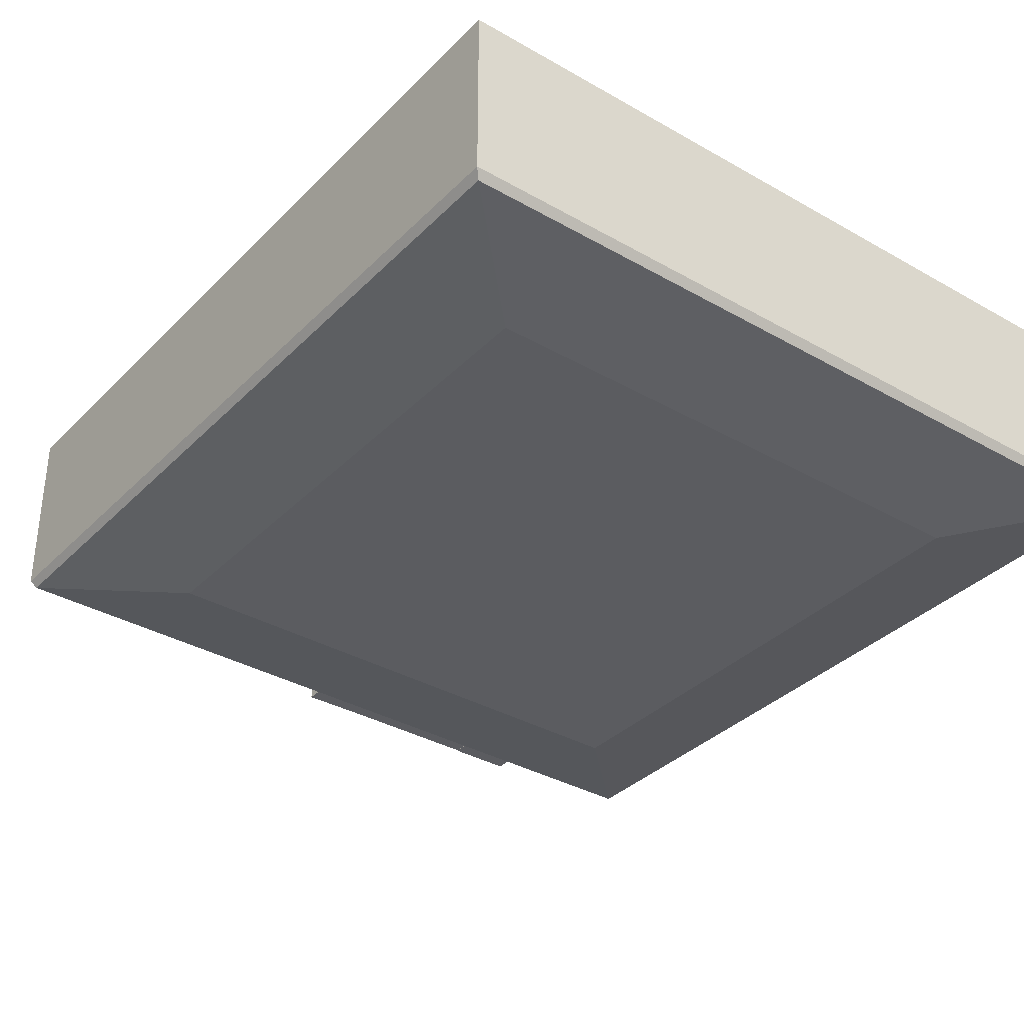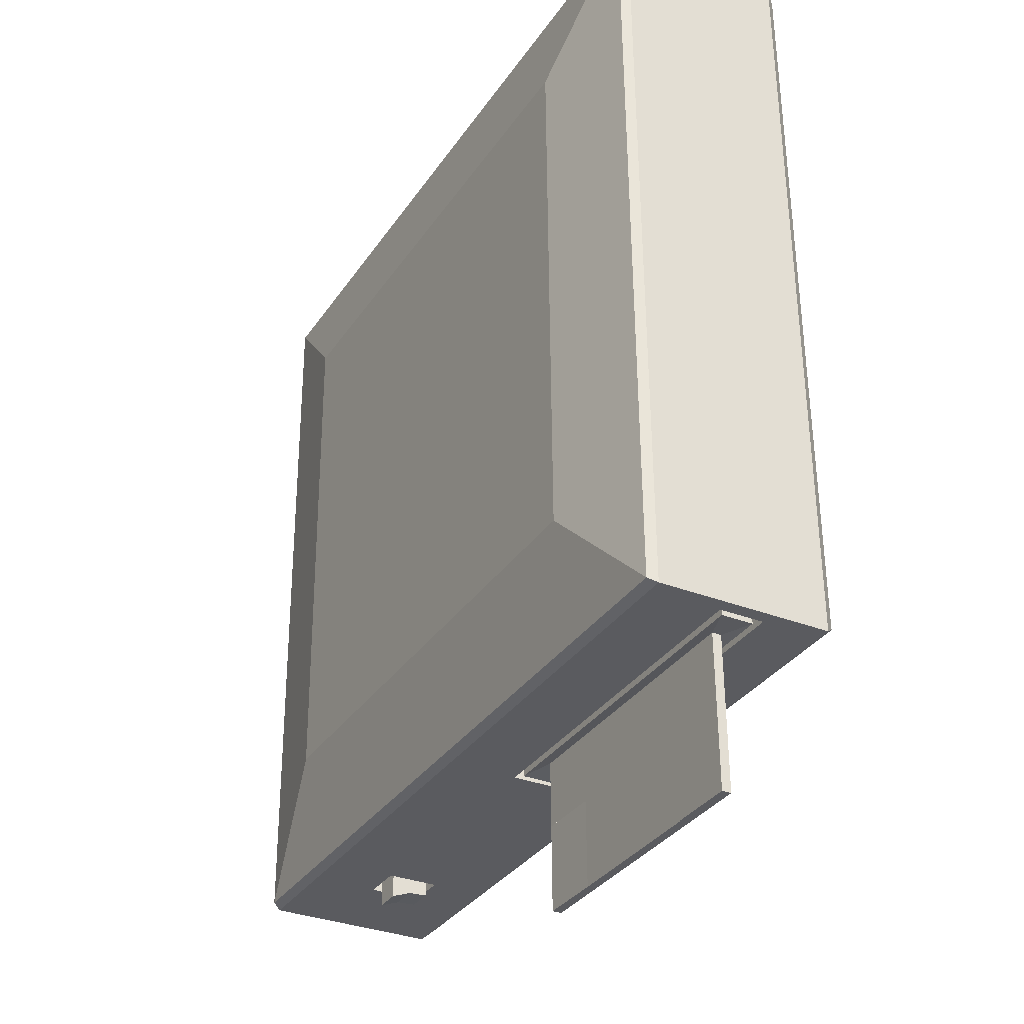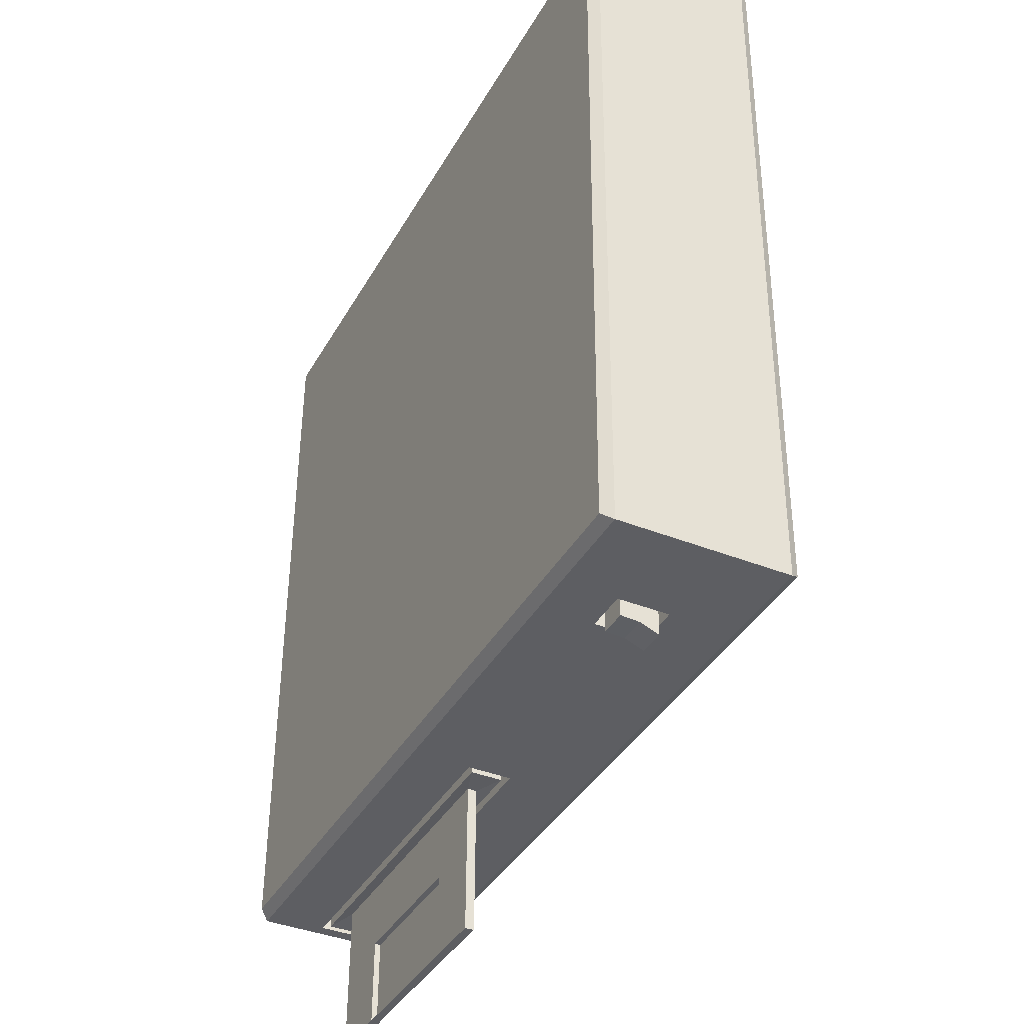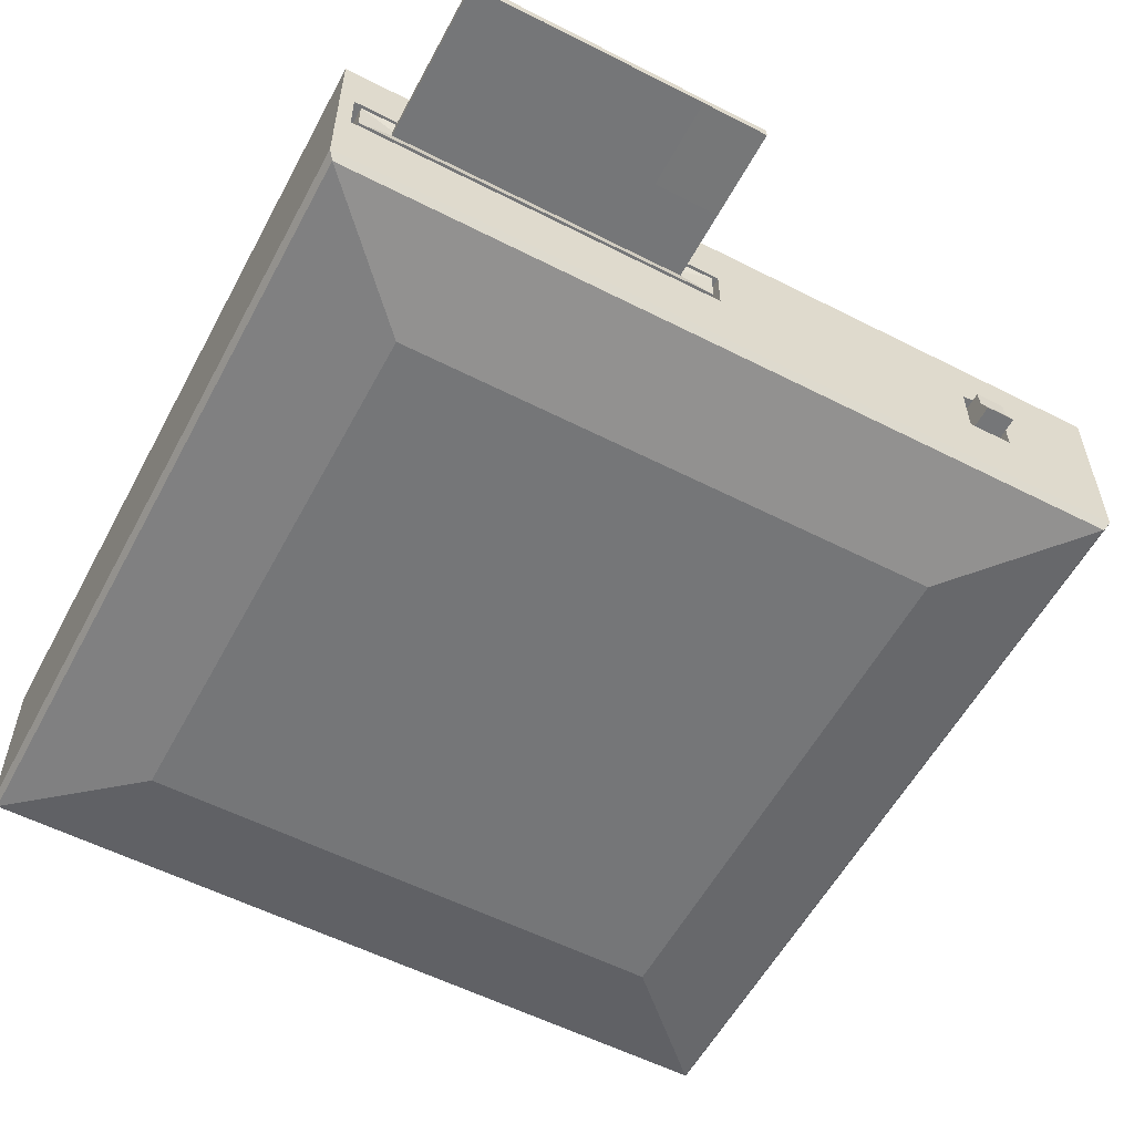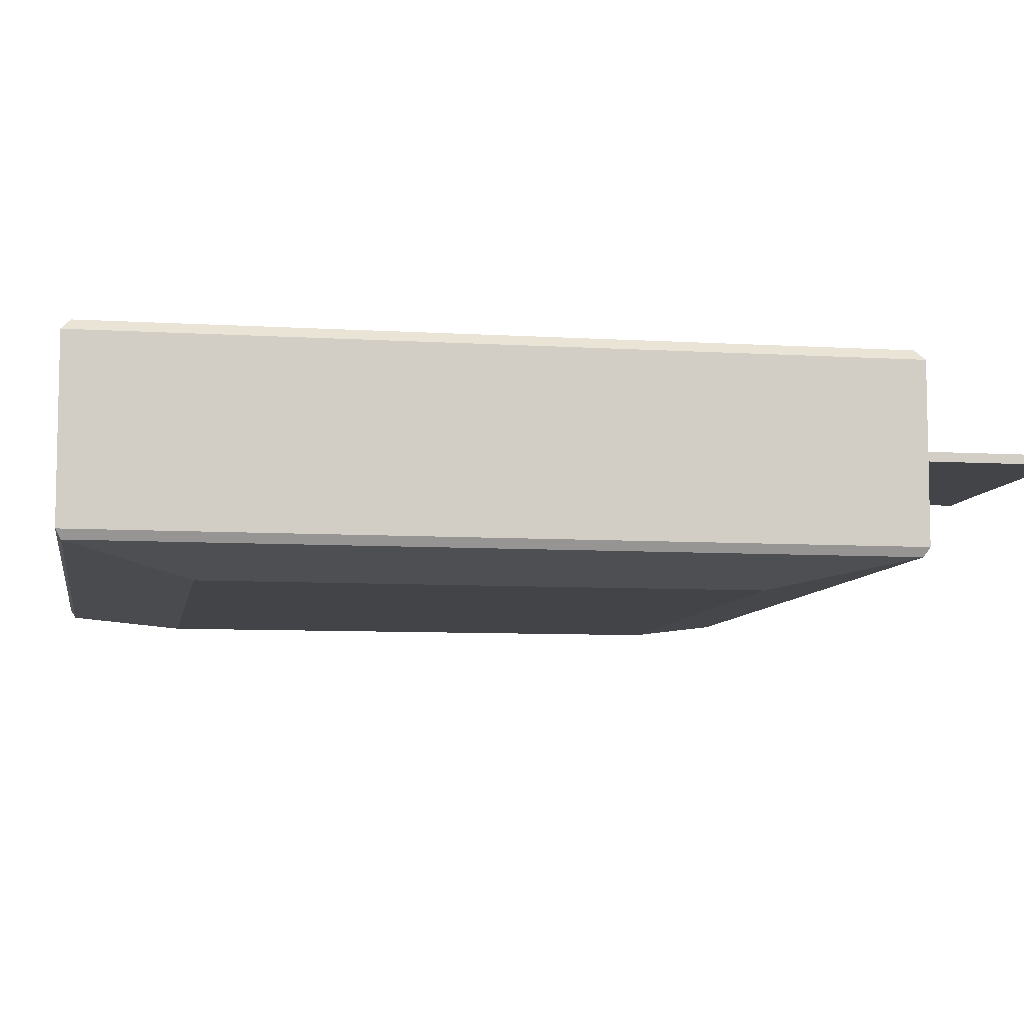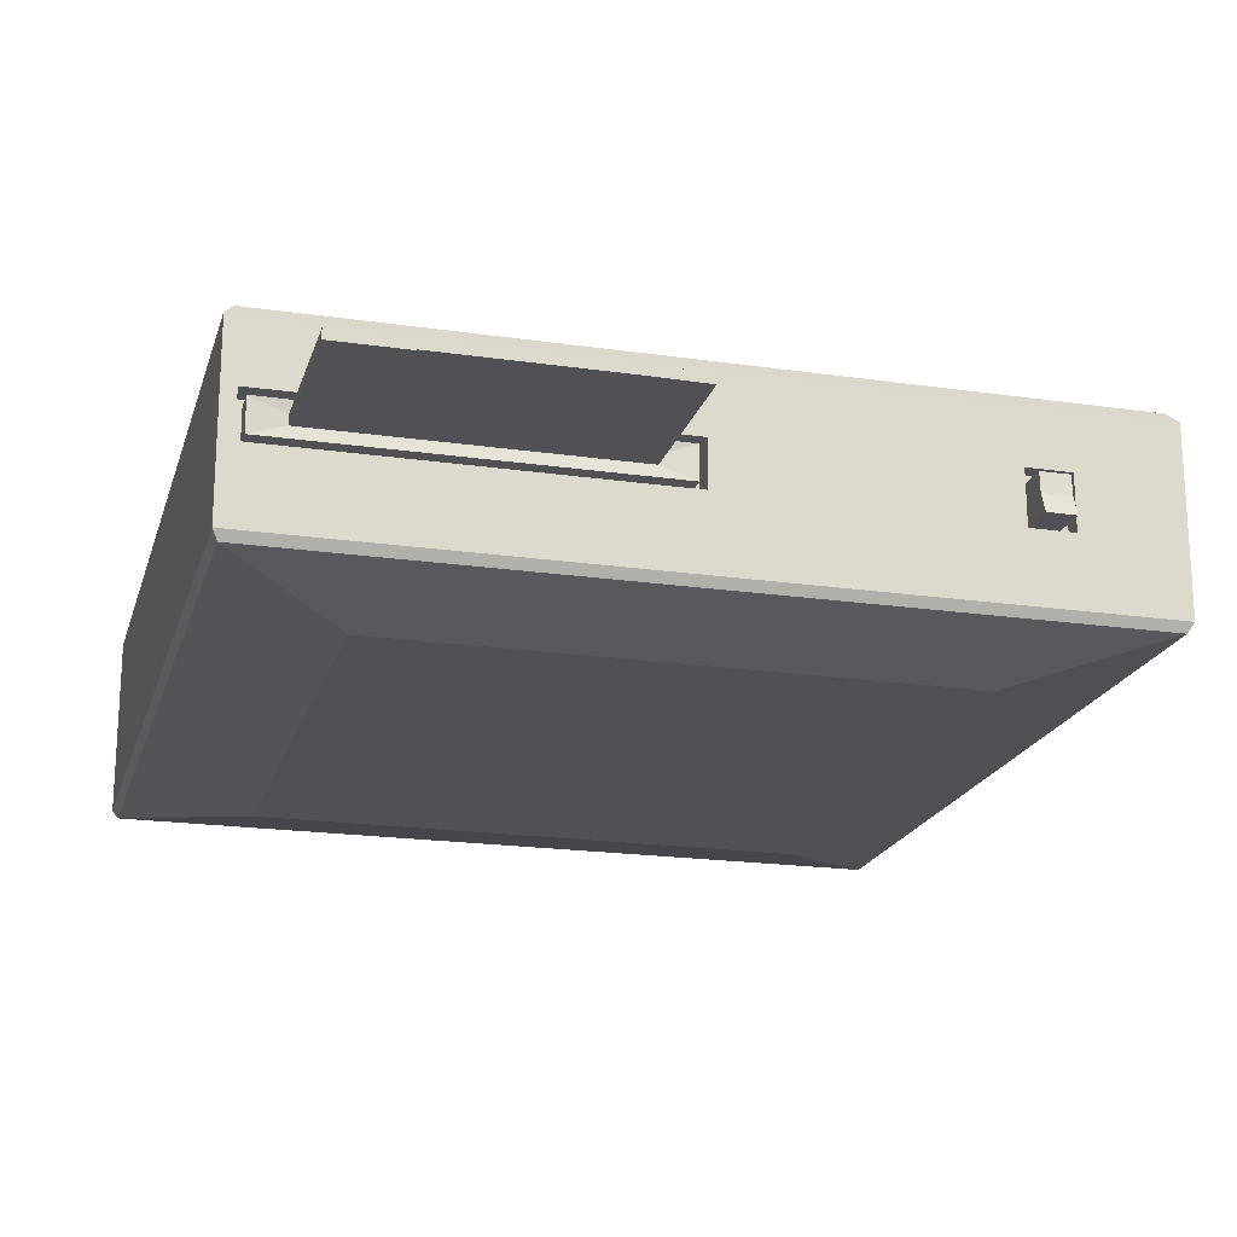
<metadata>
{"format":"obj","ext":"obj","renderer":"f3d","projection":"perspective","resolution":1024,"background":"white","views":[{"elev":-35.0,"azim":-38.1,"up":"+Y"},{"elev":-32.4,"azim":61.2,"up":"+Z"},{"elev":-39.1,"azim":-116.5,"up":"+Z"},{"elev":-56.8,"azim":151.3,"up":"+Y"},{"elev":-7.7,"azim":79.4,"up":"+Y"},{"elev":-19.8,"azim":164.2,"up":"+Y"}]}
</metadata>
<code>
o Plane.044_Plane.019
v 1.249 -0.7039 2.922
v 1.78 -0.7039 2.928
v 1.255 -0.7039 2.39
v 1.787 -0.7039 2.397
v 1.144 -0.4927 2.276
v 1.135 -0.4927 3.033
v 1.891 -0.4927 3.042
v 1.901 -0.4927 2.286
v 1.909 -0.5029 2.278
v 1.899 -0.5029 3.05
v 1.126 -0.5029 3.041
v 1.136 -0.5029 2.268
v 1.894 -0.6832 3.045
v 1.141 -0.6832 2.273
v 1.904 -0.6832 2.283
v 1.132 -0.6832 3.036
v 1.909 -0.6745 2.278
v 1.126 -0.6745 3.041
v 1.899 -0.6745 3.05
v 1.136 -0.6745 2.268
v 1.514 -0.7039 2.925
v 1.521 -0.7039 2.393
v 1.513 -0.4927 3.037
v 1.522 -0.4927 2.281
v 1.513 -0.5029 3.046
v 1.522 -0.5029 2.273
v 1.522 -0.6832 2.278
v 1.513 -0.6832 3.041
v 1.522 -0.6745 2.273
v 1.513 -0.6745 3.046
v 1.889 -0.5677 2.277
v 1.126 -0.5495 3.041
v 1.899 -0.5495 3.05
v 1.136 -0.5495 2.268
v 1.542 -0.5677 2.273
v 1.513 -0.5495 3.046
v 1.899 -0.6172 3.05
v 1.136 -0.6172 2.268
v 1.889 -0.599 2.277
v 1.126 -0.6172 3.041
v 1.542 -0.599 2.273
v 1.513 -0.6172 3.046
v 1.909 -0.6172 2.278
v 1.909 -0.5495 2.278
v 1.522 -0.6172 2.273
v 1.522 -0.5495 2.273
v 1.896 -0.6052 2.277
v 1.896 -0.5615 2.277
v 1.536 -0.6052 2.273
v 1.536 -0.5615 2.273
v 1.857 -0.5879 2.279
v 1.857 -0.5788 2.279
v 1.574 -0.5879 2.275
v 1.574 -0.5788 2.275
v 1.895 -0.6052 2.301
v 1.895 -0.5615 2.301
v 1.535 -0.6052 2.296
v 1.535 -0.5615 2.296
v 1.889 -0.599 2.301
v 1.889 -0.5677 2.301
v 1.542 -0.599 2.297
v 1.542 -0.5677 2.297
v 1.718 -0.7039 2.928
v 1.802 -0.4927 3.041
v 1.818 -0.5029 2.276
v 1.814 -0.6832 2.281
v 1.818 -0.6745 2.276
v 1.724 -0.7039 2.396
v 1.812 -0.4927 2.285
v 1.809 -0.5029 3.049
v 1.805 -0.6832 3.044
v 1.809 -0.6745 3.049
v 1.818 -0.5495 2.276
v 1.809 -0.5495 3.049
v 1.809 -0.6172 3.049
v 1.818 -0.6172 2.276
v 1.811 -0.5615 2.276
v 1.811 -0.6052 2.276
v 1.808 -0.5677 2.276
v 1.808 -0.599 2.276
v 1.791 -0.5788 2.278
v 1.791 -0.5879 2.278
v 1.811 -0.5615 2.3
v 1.811 -0.6052 2.3
v 1.807 -0.5677 2.3
v 1.807 -0.599 2.3
v 1.579 -0.7039 2.394
v 1.606 -0.4927 2.282
v 1.598 -0.5029 3.047
v 1.597 -0.6832 3.042
v 1.598 -0.6745 3.047
v 1.598 -0.5495 3.047
v 1.598 -0.6172 3.047
v 1.573 -0.7039 2.926
v 1.596 -0.4927 3.038
v 1.608 -0.5029 2.274
v 1.606 -0.6832 2.279
v 1.608 -0.6745 2.274
v 1.608 -0.5495 2.274
v 1.608 -0.6172 2.274
v 1.615 -0.5615 2.274
v 1.615 -0.6052 2.274
v 1.619 -0.5677 2.274
v 1.619 -0.599 2.274
v 1.637 -0.5788 2.276
v 1.637 -0.5879 2.276
v 1.615 -0.5615 2.297
v 1.615 -0.6052 2.297
v 1.618 -0.5677 2.298
v 1.618 -0.599 2.298
v 1.858 -0.5788 2.213
v 1.575 -0.5788 2.21
v 1.858 -0.5879 2.213
v 1.575 -0.5879 2.21
v 1.792 -0.5879 2.212
v 1.792 -0.5788 2.212
v 1.637 -0.5788 2.21
v 1.637 -0.5879 2.21
v 1.792 -0.5872 2.212
v 1.637 -0.5872 2.21
v 1.356 -0.7039 2.391
v 1.288 -0.4927 2.278
v 1.274 -0.5029 3.043
v 1.277 -0.6832 3.038
v 1.274 -0.6745 3.043
v 1.35 -0.7039 2.923
v 1.279 -0.4927 3.034
v 1.283 -0.5029 2.27
v 1.286 -0.6832 2.275
v 1.283 -0.6745 2.27
v 1.274 -0.5495 3.043
v 1.274 -0.5577 2.27
v 1.274 -0.609 2.27
v 1.274 -0.6172 3.043
v 1.315 -0.7039 2.391
v 1.23 -0.4927 2.277
v 1.214 -0.5029 3.042
v 1.218 -0.6832 3.037
v 1.214 -0.6745 3.042
v 1.214 -0.5495 3.042
v 1.214 -0.6172 3.042
v 1.309 -0.7039 2.922
v 1.22 -0.4927 3.034
v 1.223 -0.5029 2.269
v 1.227 -0.6832 2.274
v 1.223 -0.6745 2.269
v 1.232 -0.5577 2.269
v 1.232 -0.609 2.269
v 1.223 -0.5495 2.269
v 1.283 -0.5495 2.27
v 1.223 -0.6172 2.269
v 1.283 -0.6172 2.27
v 1.239 -0.5643 2.285
v 1.267 -0.5643 2.286
v 1.239 -0.6024 2.285
v 1.267 -0.6024 2.286
v 1.232 -0.5577 2.285
v 1.274 -0.5577 2.286
v 1.232 -0.609 2.285
v 1.274 -0.609 2.286
v 1.24 -0.5643 2.259
v 1.267 -0.5643 2.259
v 1.24 -0.6024 2.25
v 1.267 -0.6024 2.25
v 1.909 -0.5834 2.278
v 1.126 -0.5834 3.041
v 1.522 -0.5834 2.273
v 1.513 -0.5834 3.046
v 1.899 -0.5834 3.05
v 1.136 -0.5834 2.268
v 1.896 -0.5834 2.277
v 1.536 -0.5834 2.273
v 1.889 -0.5834 2.277
v 1.542 -0.5834 2.273
v 1.857 -0.5834 2.279
v 1.574 -0.5834 2.275
v 1.895 -0.5834 2.301
v 1.535 -0.5834 2.296
v 1.889 -0.5834 2.301
v 1.542 -0.5834 2.297
v 1.809 -0.5834 3.049
v 1.598 -0.5834 3.047
v 1.575 -0.5834 2.21
v 1.858 -0.5834 2.213
v 1.283 -0.5834 2.27
v 1.274 -0.5834 3.043
v 1.214 -0.5834 3.042
v 1.223 -0.5834 2.269
v 1.274 -0.5834 2.27
v 1.232 -0.5834 2.269
v 1.274 -0.5834 2.286
v 1.232 -0.5834 2.285
v 1.267 -0.5834 2.286
v 1.239 -0.5834 2.285
v 1.267 -0.5834 2.258
v 1.24 -0.5834 2.257
v 1.638 -0.5788 2.125
v 1.576 -0.5788 2.125
v 1.793 -0.5788 2.127
v 1.793 -0.5879 2.127
v 1.859 -0.5879 2.128
v 1.576 -0.5834 2.125
v 1.576 -0.5879 2.125
v 1.859 -0.5834 2.128
v 1.859 -0.5788 2.128
v 1.793 -0.5872 2.127
v 1.638 -0.5872 2.125
v 1.792 -0.5847 2.212
v 1.637 -0.5847 2.21
v 1.793 -0.5847 2.127
v 1.638 -0.5847 2.125
f 63 68 4 2
f 64 7 8 69
f 10 9 8 7
f 12 11 6 5
f 144 12 5 136
f 70 10 7 64
f 74 33 10 70
f 149 34 12 144
f 34 32 11 12
f 33 44 9 10
f 2 4 15 13
f 3 1 16 14
f 135 3 14 145
f 63 2 13 71
f 13 15 17 19
f 14 16 18 20
f 145 14 20 146
f 71 13 19 72
f 124 28 30 125
f 97 27 29 98
f 126 21 28 124
f 87 22 27 97
f 99 46 26 96
f 131 36 25 123
f 123 25 23 127
f 96 26 24 88
f 127 23 24 122
f 126 121 22 21
f 186 168 36 131
f 169 165 44 33
f 170 166 32 34
f 188 170 34 149
f 181 169 33 74
f 72 19 37 75
f 146 20 38 151
f 20 18 40 38
f 19 17 43 37
f 98 29 45 100
f 125 30 42 134
f 171 48 44 165
f 172 49 45 167
f 101 50 46 99
f 78 47 43 76
f 174 41 61 180
f 171 47 55 177
f 80 39 59 86
f 77 48 56 83
f 179 60 56 177
f 180 61 57 178
f 109 62 58 107
f 86 59 55 84
f 102 49 57 108
f 172 50 58 178
f 103 35 62 109
f 173 31 60 179
f 31 79 85 60
f 47 78 84 55
f 110 86 84 108
f 60 85 83 56
f 101 77 83 107
f 104 80 86 110
f 102 78 76 100
f 48 77 73 44
f 17 67 76 43
f 91 72 75 93
f 182 181 74 92
f 9 65 69 8
f 44 73 65 9
f 4 68 66 15
f 15 66 67 17
f 90 71 72 91
f 94 63 71 90
f 92 74 70 89
f 89 70 64 95
f 95 64 69 88
f 94 87 68 63
f 21 22 87 94
f 23 95 88 24
f 25 89 95 23
f 36 92 89 25
f 21 94 90 28
f 28 90 91 30
f 168 182 92 36
f 30 91 93 42
f 49 102 100 45
f 41 104 110 61
f 50 101 107 58
f 61 110 108 57
f 79 103 109 85
f 78 102 108 84
f 85 109 107 83
f 77 101 99 73
f 67 98 100 76
f 65 96 88 69
f 73 99 96 65
f 68 87 97 66
f 66 97 98 67
f 139 125 134 141
f 29 130 152 45
f 167 185 150 46
f 187 186 131 140
f 142 135 121 126
f 143 127 122 136
f 137 123 127 143
f 140 131 123 137
f 142 126 124 138
f 138 124 125 139
f 27 129 130 29
f 22 121 129 27
f 46 150 128 26
f 26 128 122 24
f 16 138 139 18
f 1 142 138 16
f 32 140 137 11
f 11 137 143 6
f 6 143 136 5
f 1 3 135 142
f 166 187 140 32
f 18 139 141 40
f 130 146 151 152
f 147 132 158 157
f 129 145 146 130
f 121 135 145 129
f 150 149 144 128
f 128 144 136 122
f 132 147 149 150
f 148 133 152 151
f 189 132 150 185
f 190 148 151 188
f 190 147 157 192
f 133 148 159 160
f 189 133 160 191
f 154 153 157 158
f 155 156 160 159
f 193 154 158 191
f 194 155 159 192
f 153 194 192 157
f 156 193 191 160
f 132 189 191 158
f 148 190 192 159
f 147 190 188 149
f 133 189 185 152
f 40 141 187 166
f 141 134 186 187
f 45 152 185 167
f 42 93 182 168
f 93 75 181 182
f 39 173 179 59
f 49 172 178 57
f 62 180 178 58
f 59 179 177 55
f 48 171 177 56
f 35 174 180 62
f 50 172 167 46
f 47 171 165 43
f 75 37 169 181
f 151 38 170 188
f 38 40 166 170
f 37 43 165 169
f 134 42 168 186
f 197 199 206 207
f 119 120 207 206
f 115 119 206 200
f 199 197 211 210
f 193 156 164 195
f 195 196 161 162
f 153 154 162 161
f 194 153 161 196
f 156 155 163 164
f 155 194 196 163
f 164 163 196 195
f 154 193 195 162
f 82 106 118 115
f 54 105 117 112
f 105 81 116 117
f 51 82 115 113
f 176 54 112 183
f 106 53 114 118
f 175 51 113 184
f 81 52 111 116
f 114 183 202 203
f 52 175 184 111
f 53 176 183 114
f 116 111 205 199
f 113 115 200 201
f 197 207 203 202 198
f 200 206 199 205 204 201
f 112 117 197 198
f 120 114 203 207
f 183 112 198 202
f 117 116 208 209
f 184 113 201 204
f 111 184 204 205
f 116 199 210 208
f 197 117 209 211
f 79 31 52 81
f 173 39 51 175
f 104 41 53 106
f 174 35 54 176
f 39 80 82 51
f 103 79 81 105
f 35 103 105 54
f 80 104 106 82
f 41 174 176 53
f 31 173 175 52
f 209 208 210 211

</code>
